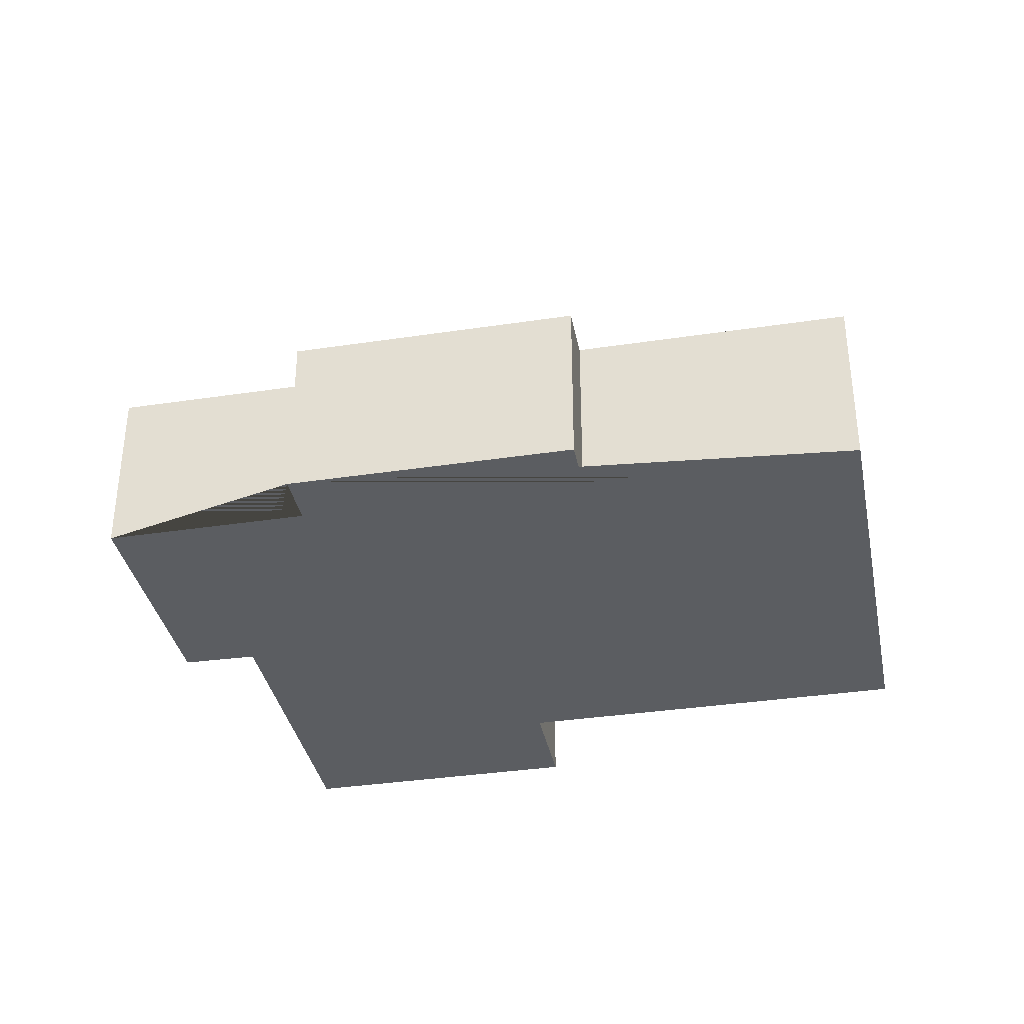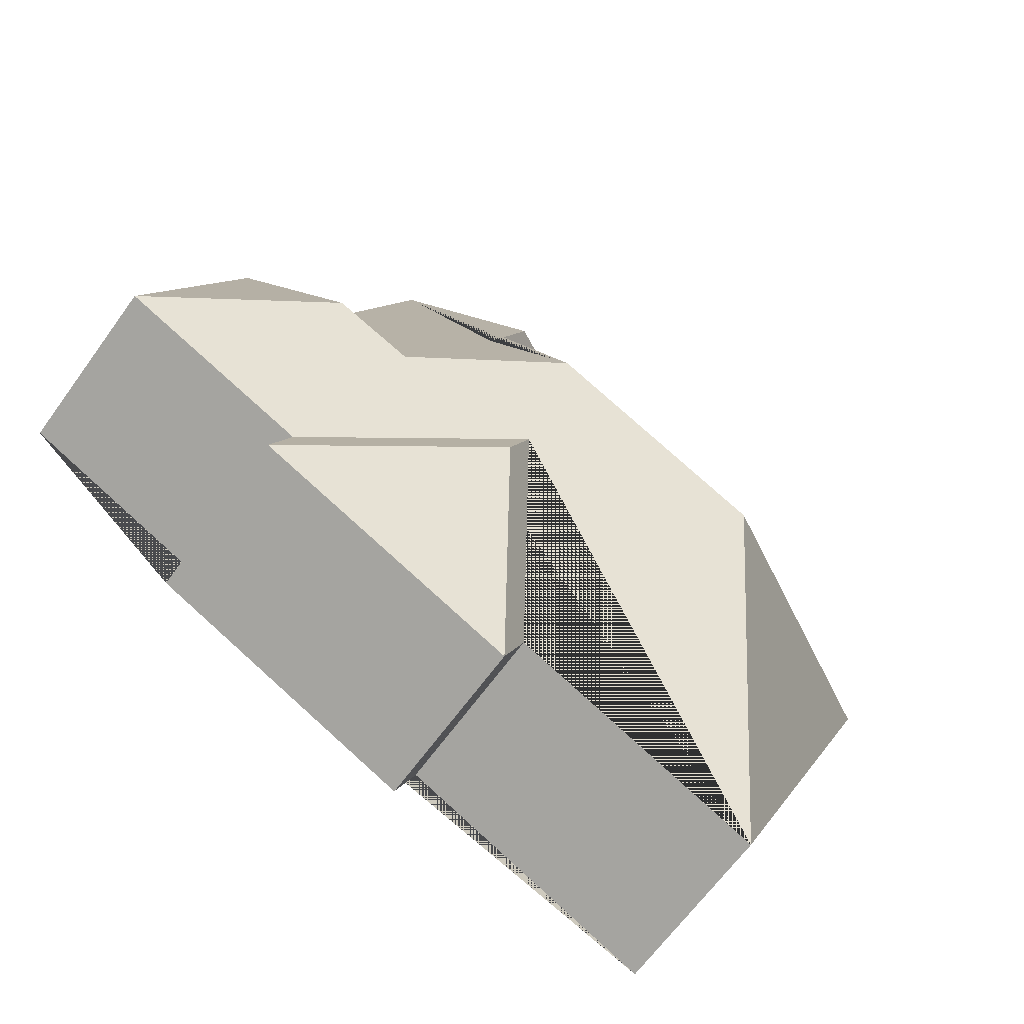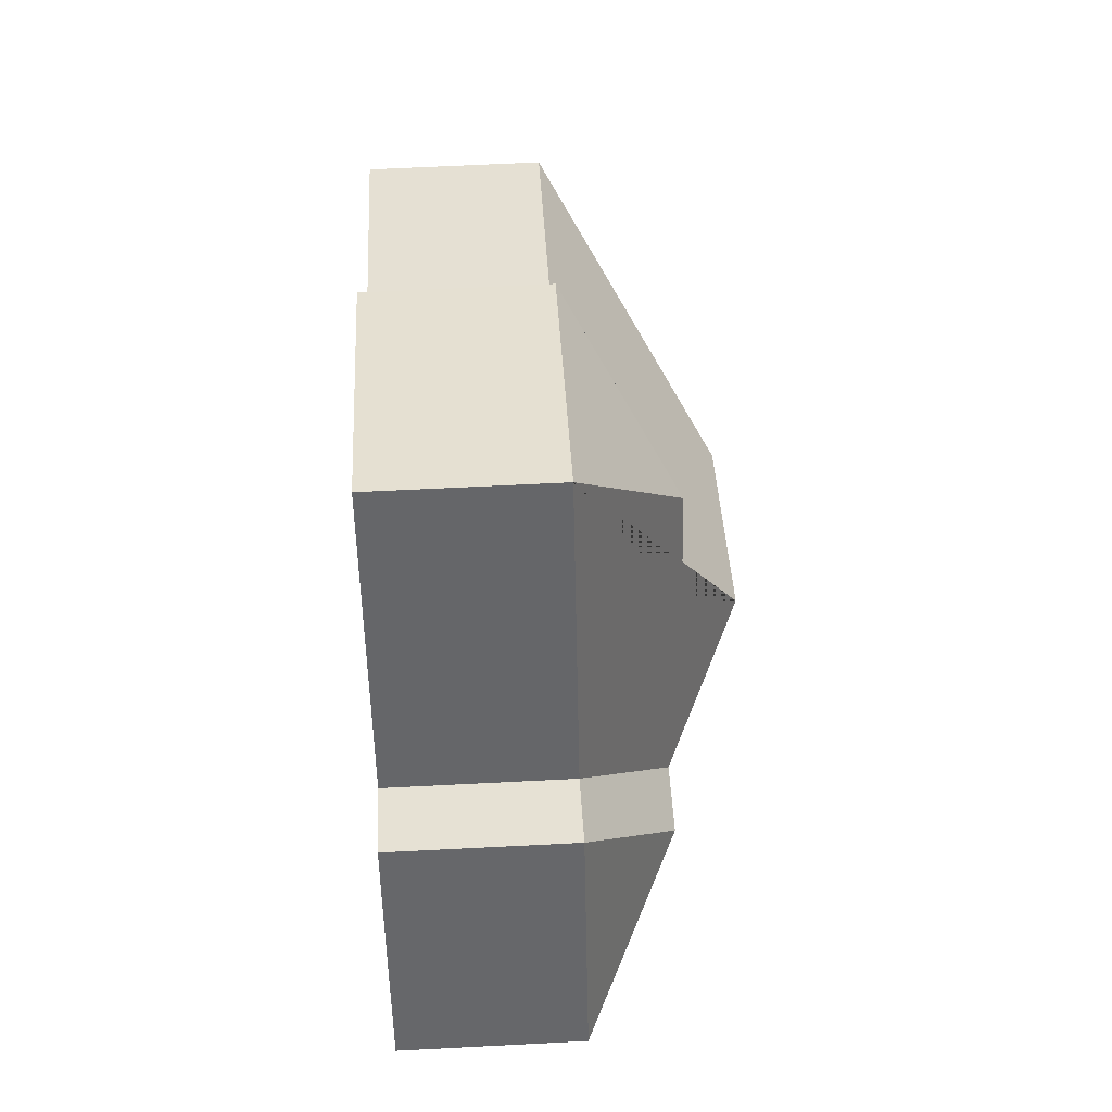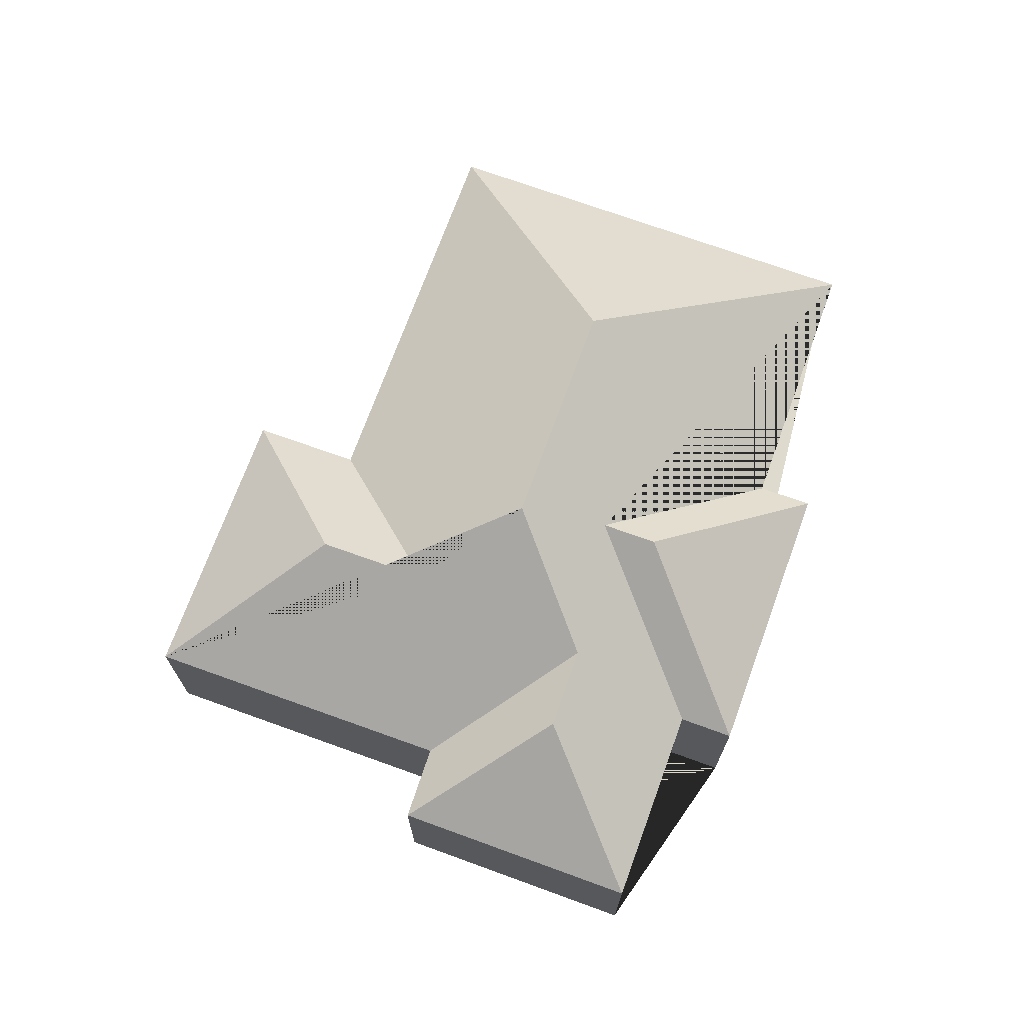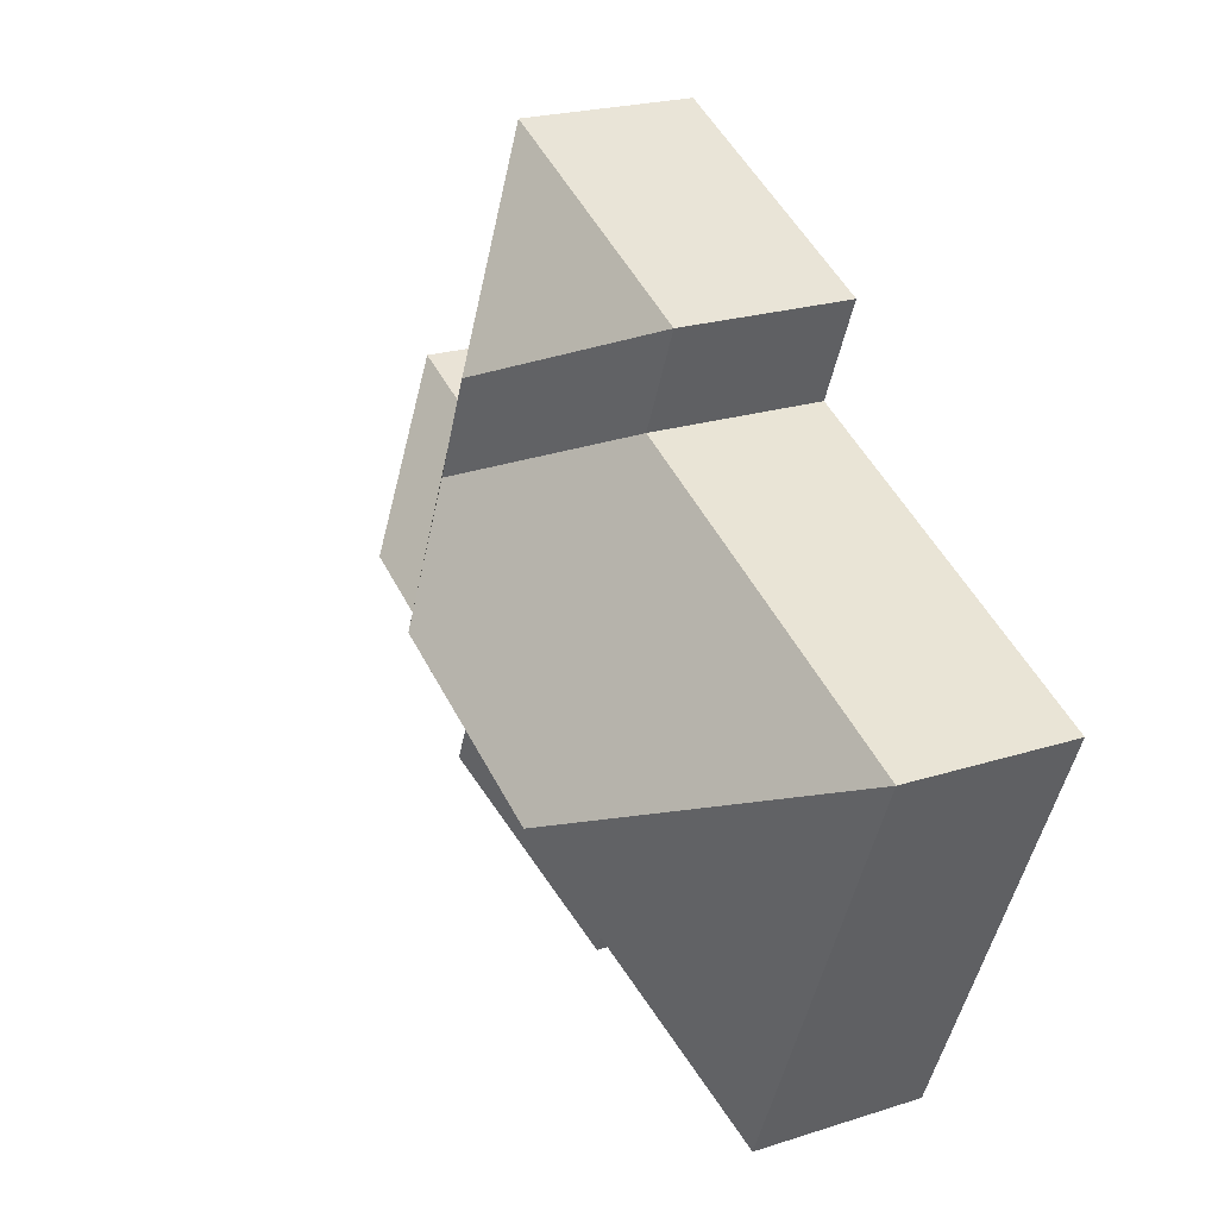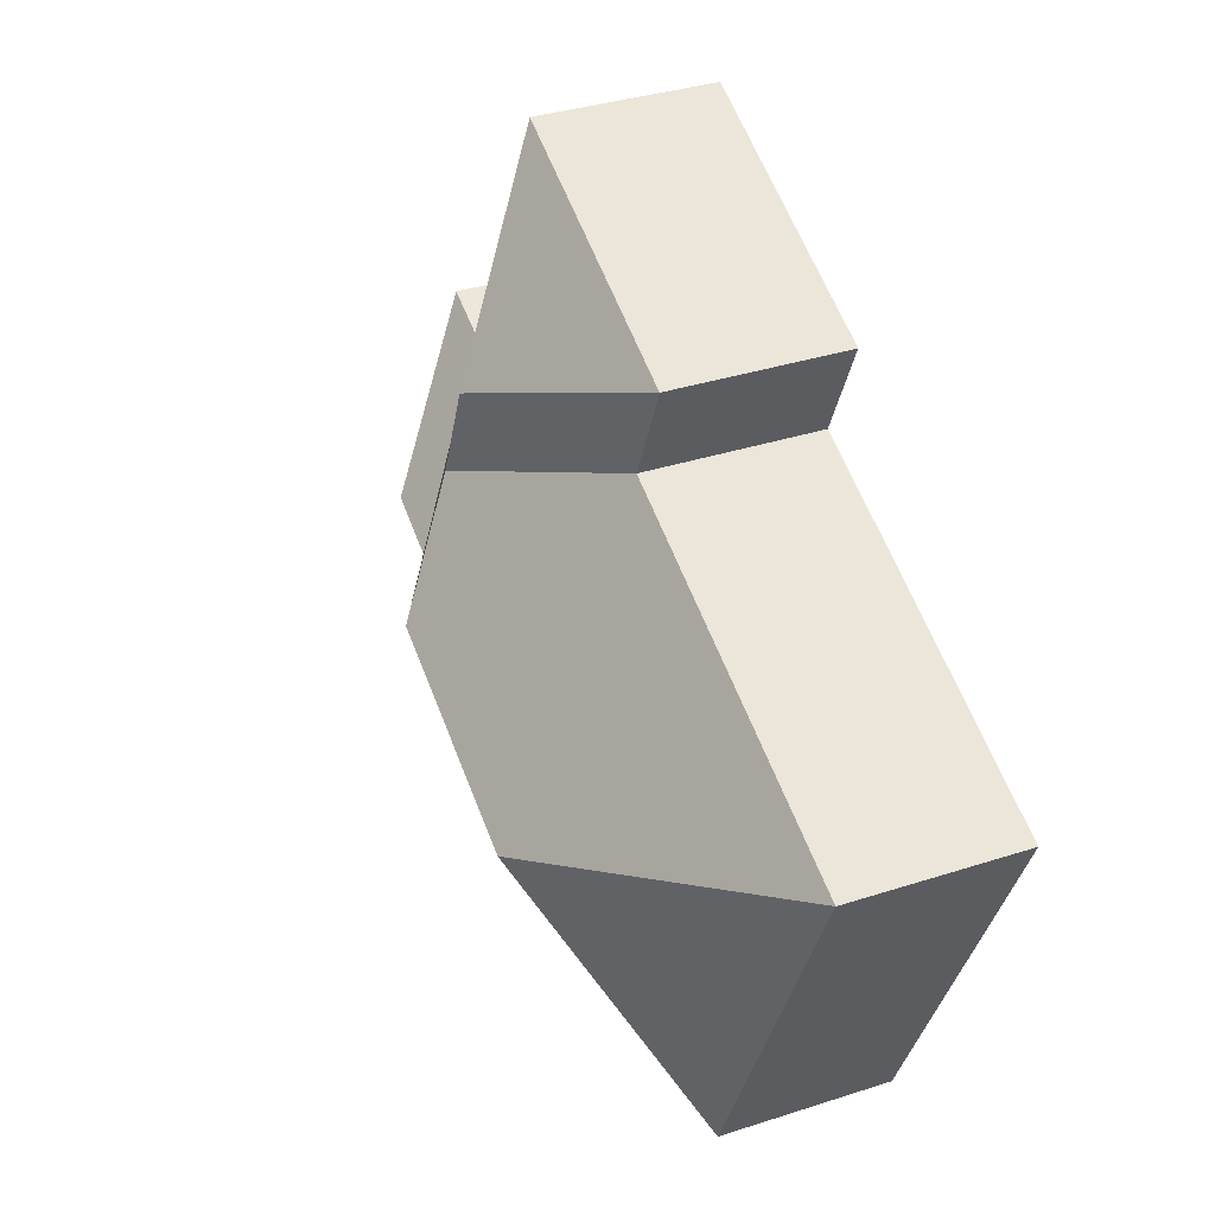
<metadata>
{"format":"obj","ext":"obj","renderer":"f3d","projection":"perspective","resolution":1024,"background":"white","views":[{"elev":-35.8,"azim":167.7,"up":"+Y"},{"elev":-65.8,"azim":144.1,"up":"+Z"},{"elev":61.8,"azim":87.0,"up":"+Z"},{"elev":71.3,"azim":86.5,"up":"+Y"},{"elev":22.5,"azim":-118.9,"up":"+Z"},{"elev":35.7,"azim":-113.1,"up":"+Z"}]}
</metadata>
<code>
o CG10_500_045070_0004
v 331.9 75 -286
v 216.3 75 -336.3
v 404 75 -228.3
v 322.3 75 -263.9
v 206.9 75 -314.1
v 97.59 75 -361.7
v 245.8 119.5 -253.6
v 329.4 113.3 -200.1
v 296.3 113.6 -214
v 236.1 119.4 -230.9
v 233.7 144.9 -191.5
v 141.3 145 -231.6
v 360.9 75 -129.3
v 330.4 75 -141.6
v 256.3 119 -142.2
v 237.2 119 -97.87
v 179 75 -108.6
v 17.75 75 -178.5
v 275.8 75 -14.82
v 160.3 75 -65.11
v 331.9 0 -286
v 216.3 0 -336.3
v 206.9 0 -314.1
v 97.59 0 -361.7
v 17.75 0 -178.5
v 179 0 -108.6
v 160.3 0 -65.11
v 275.8 0 -14.82
v 330.4 0 -141.6
v 360.9 0 -129.3
v 404 0 -228.3
v 322.3 0 -263.9
f 7 2 1
f 7 10 4 1
f 10 7 2 5
f 6 12 11 9 8 3 4 10 5
f 9 8 13 14
f 13 8 3
f 19 16 15 11 9 14
f 19 16 20
f 20 16 15 17
f 17 15 11 12 18
f 18 12 6
f 21 22 23 24 25 26 27 28 29 30 31 32
f 1 21 22 2
f 2 22 23 5
f 5 23 24 6
f 6 24 25 18
f 18 25 26 17
f 17 26 27 20
f 20 27 28 19
f 19 28 29 14
f 14 29 30 13
f 13 30 31 3
f 3 31 32 4
f 4 32 21 1

</code>
